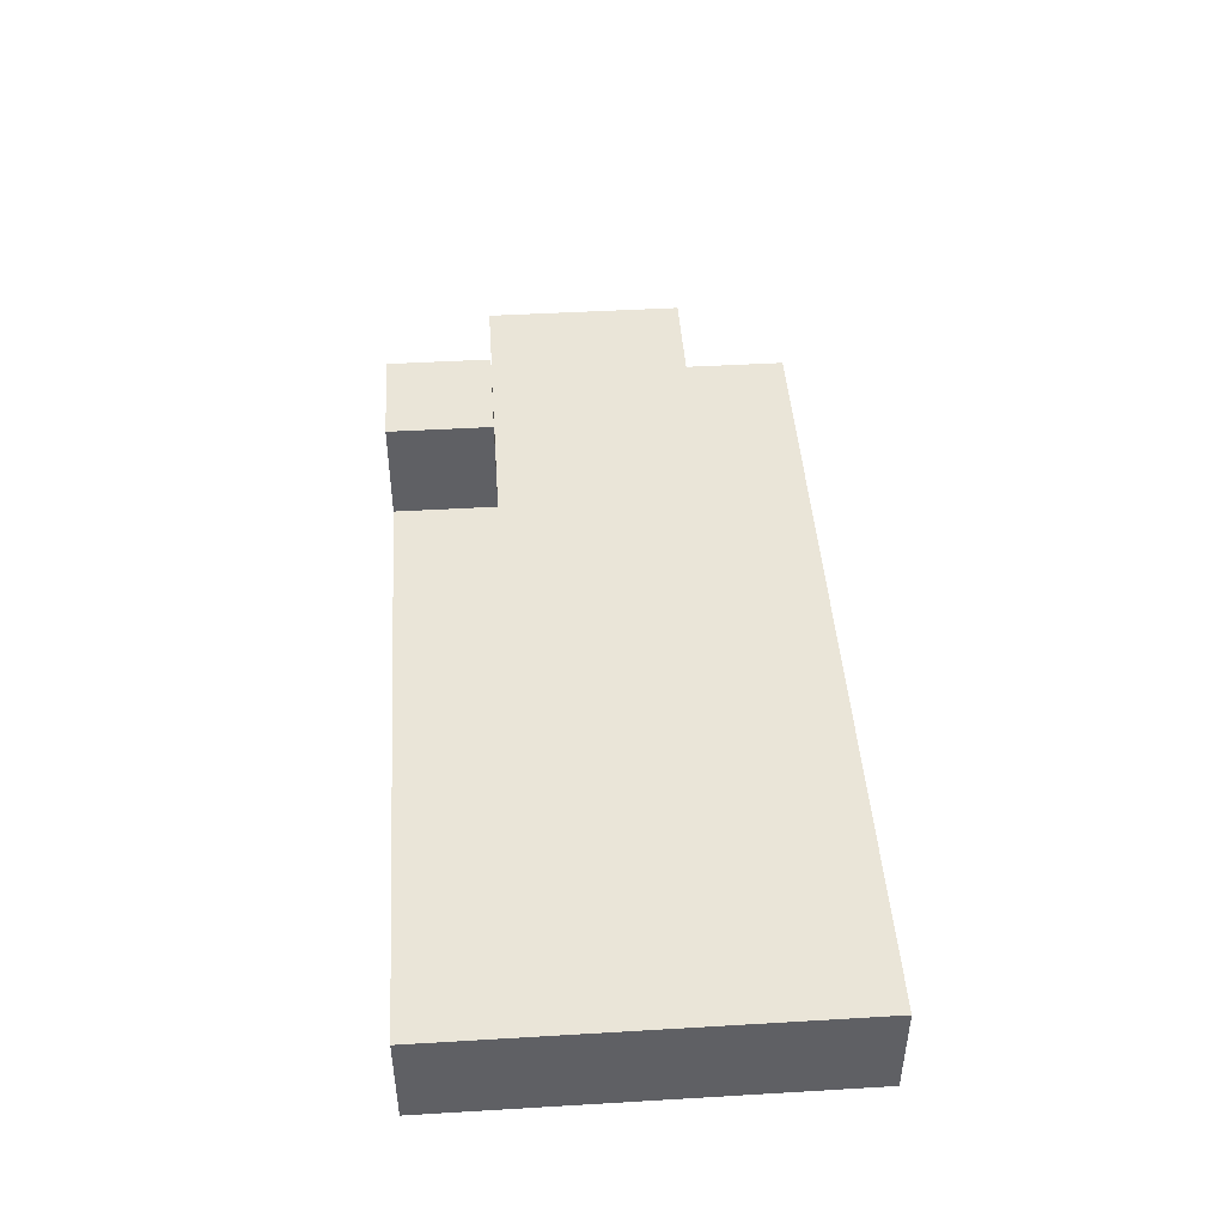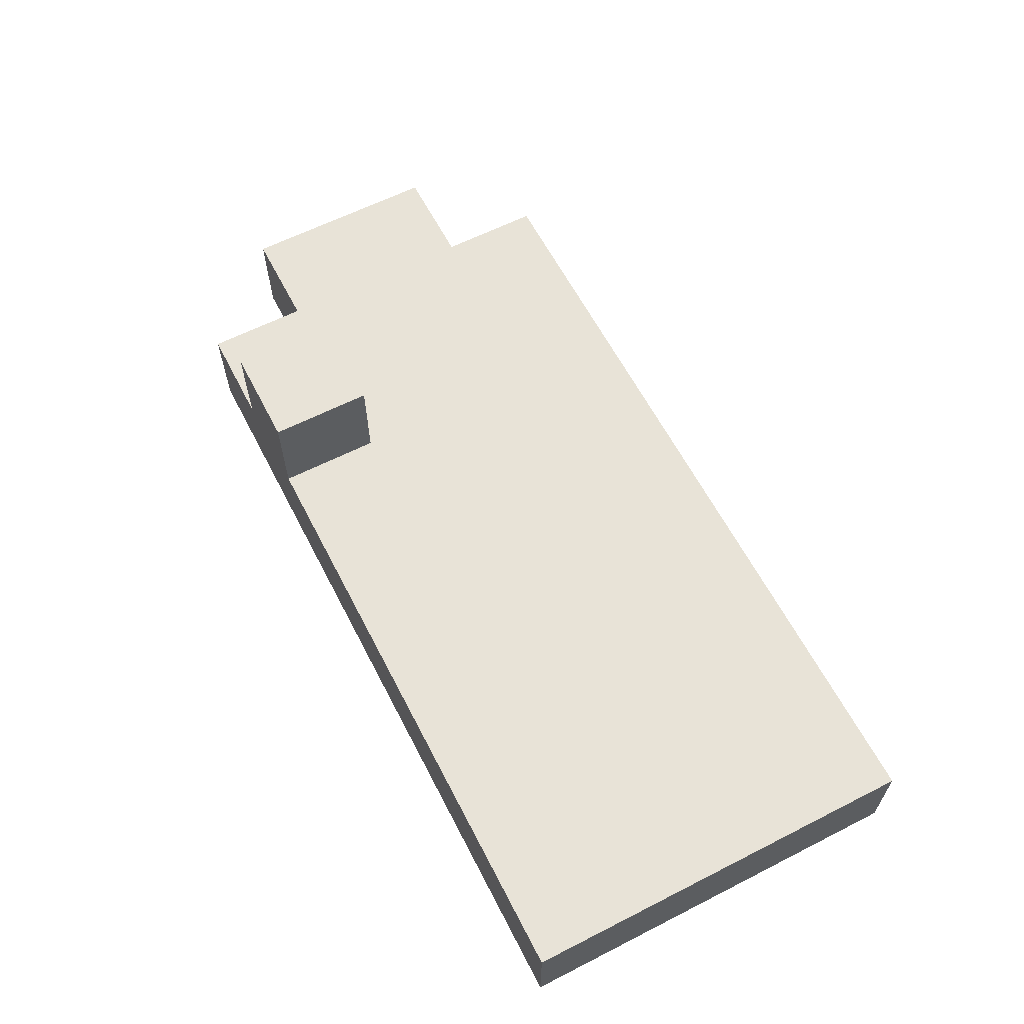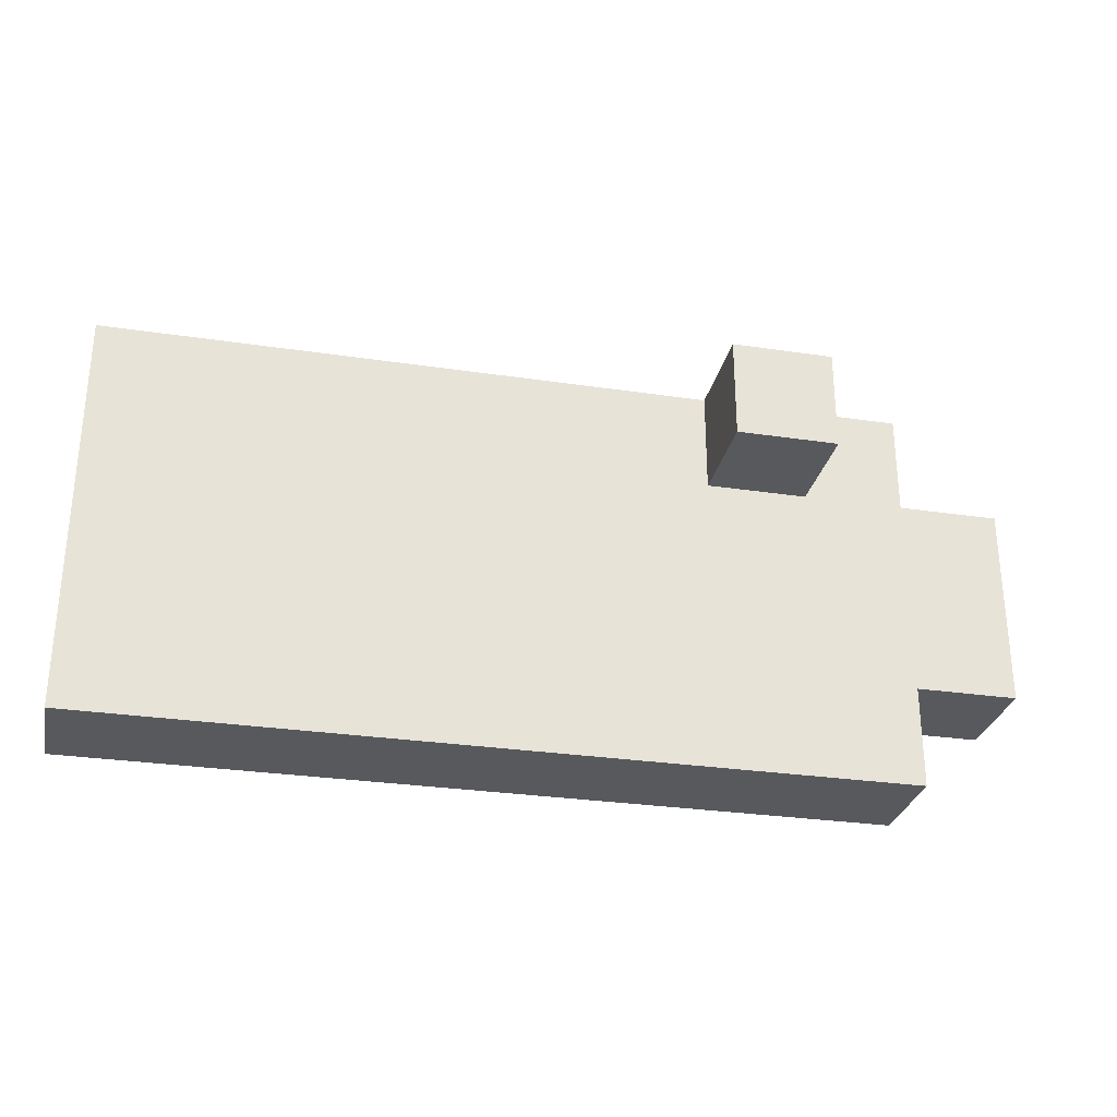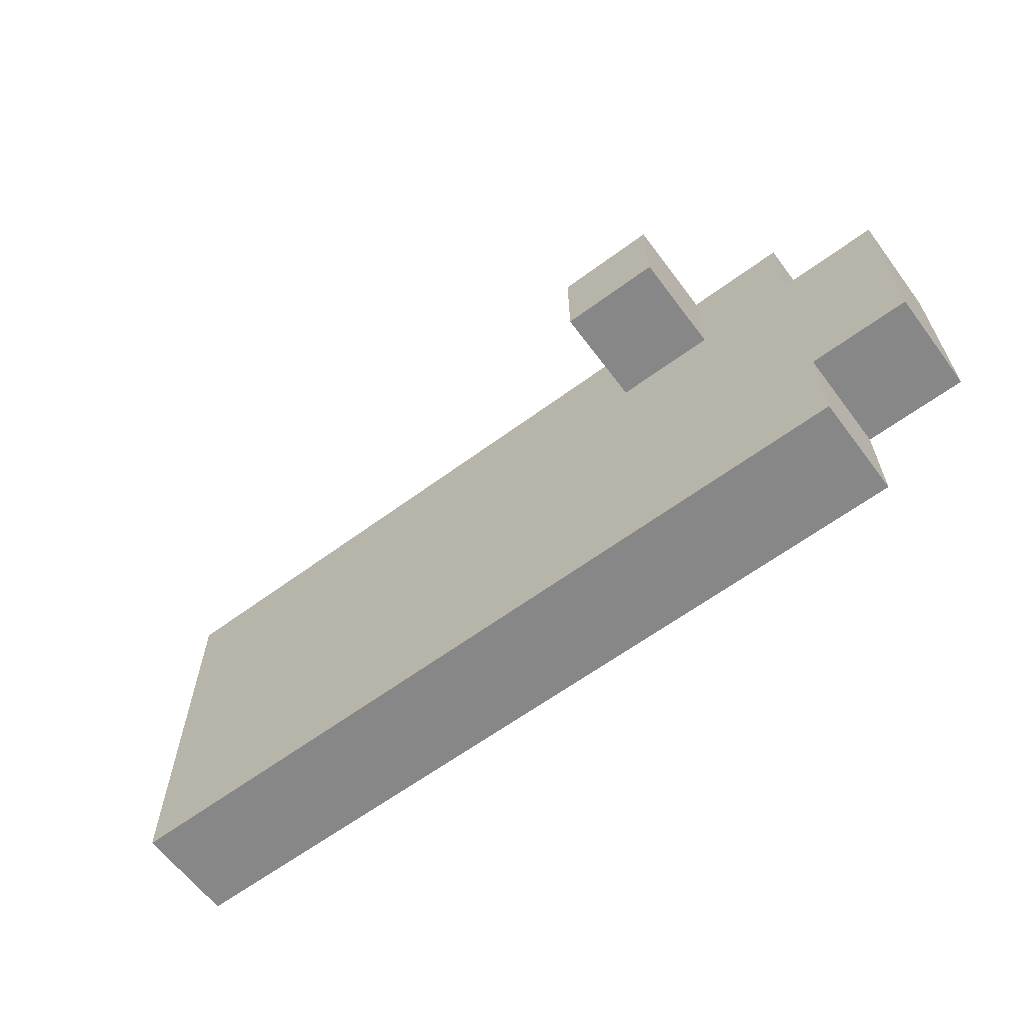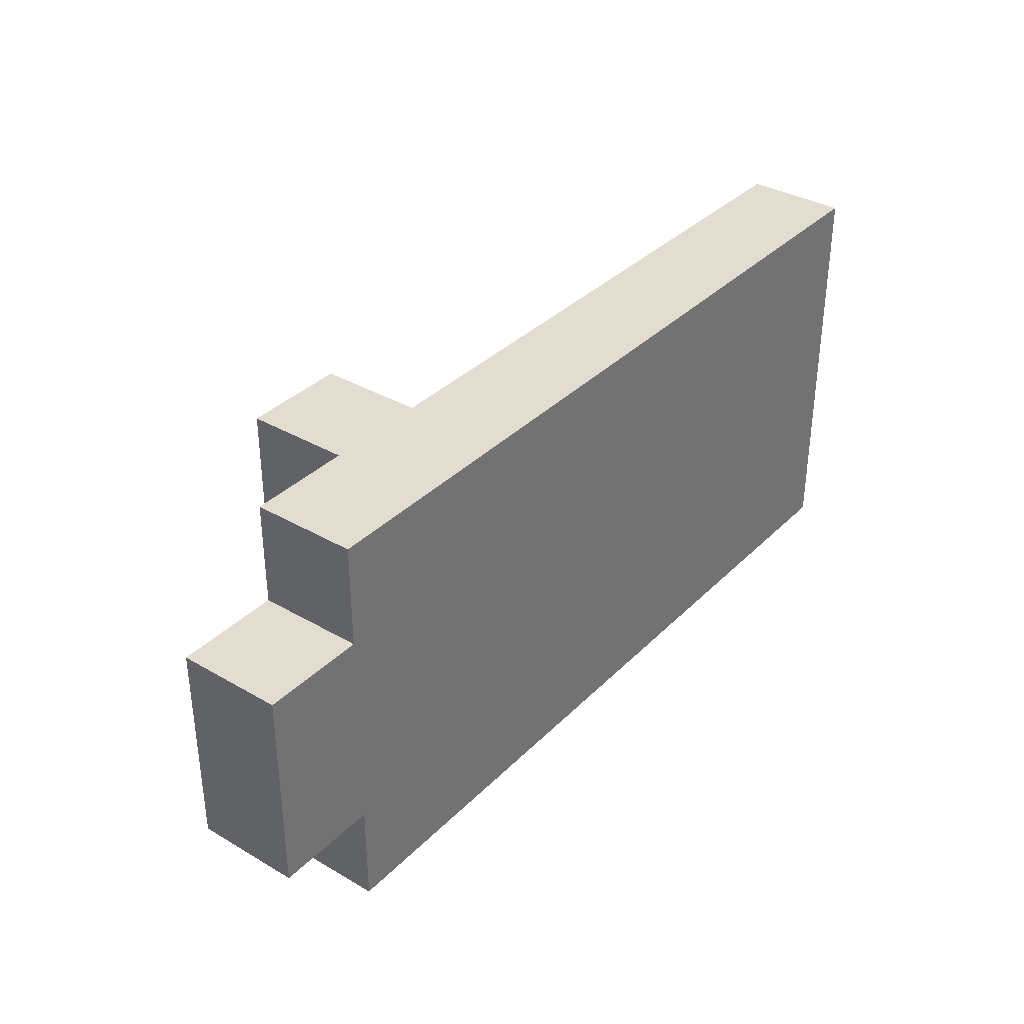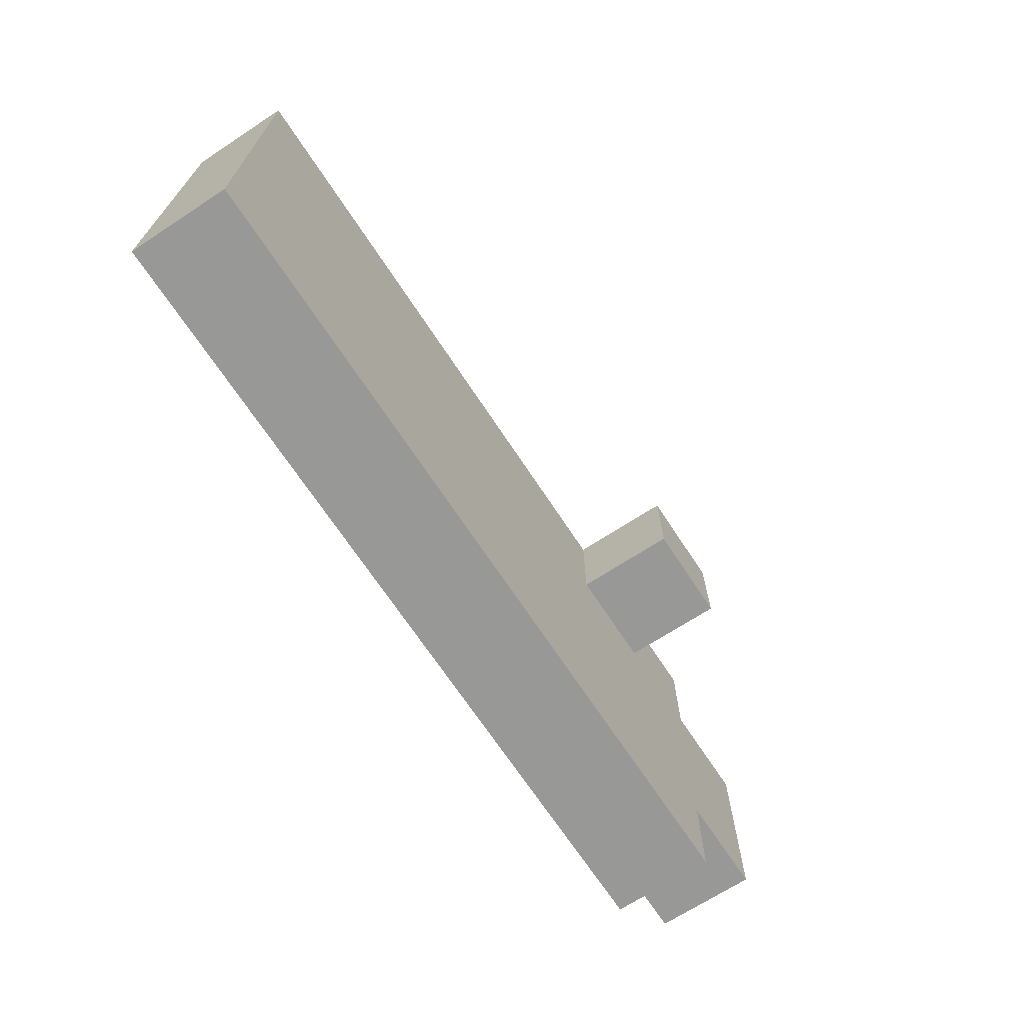
<metadata>
{"format":"obj","ext":"obj","renderer":"f3d","projection":"perspective","resolution":1024,"background":"white","views":[{"elev":45.3,"azim":-93.9,"up":"+Z"},{"elev":61.8,"azim":-117.3,"up":"+Z"},{"elev":-29.2,"azim":-12.4,"up":"+Y"},{"elev":-62.5,"azim":36.8,"up":"+Y"},{"elev":35.1,"azim":127.7,"up":"+Y"},{"elev":-68.5,"azim":-56.8,"up":"+Y"}]}
</metadata>
<code>
o
v -0.5 2.2 -1.9
v -0.5 2.2 -2
v -0.5 2.4 -1.9
v -0.5 2.4 -2
v -0.5 2.5 -1.9
v -0.5 2.5 -2
v -0.5 2.6 -1.9
v -0.5 2.6 -2
v 0.1 2.5 -1.8
v 0.1 2.5 -1.9
v 0.1 2.6 -1.8
v 0.1 2.6 -1.9
v 0.2 2.5 -1.8
v 0.2 2.5 -1.9
v 0.2 2.6 -1.8
v 0.2 2.6 -1.9
v 0.3 2.2 -1.9
v 0.3 2.2 -2
v 0.3 2.3 -1.9
v 0.3 2.3 -2
v 0.3 2.5 -1.9
v 0.3 2.5 -2
v 0.3 2.6 -1.9
v 0.3 2.6 -2
v 0.4 2.3 -1.9
v 0.4 2.3 -2
v 0.4 2.5 -1.9
v 0.4 2.5 -2
v 0.1 2.5 -1.8
v 0.1 2.6 -1.8
v 0.2 2.5 -1.8
v 0.2 2.6 -1.8
v -0.5 2.2 -1.9
v -0.5 2.4 -1.9
v -0.5 2.5 -1.9
v -0.5 2.6 -1.9
v -0.4 2.3 -1.9
v -0.4 2.4 -1.9
v -0.3 2.2 -1.9
v -0.3 2.3 -1.9
v -0.1 2.2 -1.9
v -0.1 2.3 -1.9
v 0.1 2.2 -1.9
v 0.1 2.3 -1.9
v 0.1 2.5 -1.9
v 0.1 2.6 -1.9
v 0.2 2.2 -1.9
v 0.2 2.5 -1.9
v 0.2 2.6 -1.9
v 0.3 2.2 -1.9
v 0.3 2.3 -1.9
v 0.3 2.5 -1.9
v 0.3 2.6 -1.9
v 0.4 2.3 -1.9
v 0.4 2.5 -1.9
v -0.5 2.2 -2
v -0.5 2.4 -2
v -0.5 2.5 -2
v -0.5 2.6 -2
v -0.4 2.3 -2
v -0.4 2.4 -2
v -0.3 2.2 -2
v -0.3 2.3 -2
v -0.1 2.2 -2
v -0.1 2.3 -2
v 0.1 2.2 -2
v 0.1 2.3 -2
v 0.1 2.5 -2
v 0.1 2.6 -2
v 0.2 2.2 -2
v 0.2 2.5 -2
v 0.2 2.6 -2
v 0.3 2.2 -2
v 0.3 2.3 -2
v 0.3 2.5 -2
v 0.3 2.6 -2
v 0.4 2.3 -2
v 0.4 2.5 -2
v -0.5 2.2 -1.9
v -0.3 2.2 -1.9
v -0.1 2.2 -1.9
v 0.1 2.2 -1.9
v 0.2 2.2 -1.9
v 0.3 2.2 -1.9
v -0.5 2.2 -2
v -0.3 2.2 -2
v -0.1 2.2 -2
v 0.1 2.2 -2
v 0.2 2.2 -2
v 0.3 2.2 -2
v 0.3 2.3 -1.9
v 0.4 2.3 -1.9
v 0.3 2.3 -2
v 0.4 2.3 -2
v 0.1 2.5 -1.8
v 0.2 2.5 -1.8
v 0.1 2.5 -1.9
v 0.2 2.5 -1.9
v 0.3 2.5 -1.9
v 0.4 2.5 -1.9
v 0.3 2.5 -2
v 0.4 2.5 -2
v 0.1 2.6 -1.8
v 0.2 2.6 -1.8
v -0.5 2.6 -1.9
v 0.1 2.6 -1.9
v 0.2 2.6 -1.9
v 0.3 2.6 -1.9
v -0.5 2.6 -2
v 0.1 2.6 -2
v 0.2 2.6 -2
v 0.3 2.6 -2
f 3 2 1
f 4 2 3
f 5 4 3
f 6 4 5
f 7 6 5
f 8 6 7
f 11 10 9
f 12 10 11
f 13 14 15
f 15 14 16
f 17 18 19
f 19 18 20
f 21 22 23
f 23 22 24
f 25 26 27
f 27 26 28
f 31 30 29
f 32 30 31
f 37 34 33
f 38 35 34
f 38 34 37
f 39 37 33
f 40 38 37
f 40 37 39
f 41 40 39
f 42 38 40
f 42 40 41
f 43 42 41
f 44 38 42
f 44 42 43
f 45 36 35
f 45 38 44
f 45 35 38
f 46 36 45
f 47 44 43
f 47 45 44
f 48 45 47
f 50 48 47
f 51 48 50
f 52 49 48
f 52 48 51
f 53 49 52
f 54 52 51
f 55 52 54
f 56 57 60
f 57 58 61
f 60 57 61
f 56 60 62
f 60 61 63
f 62 60 63
f 62 63 64
f 63 61 65
f 64 63 65
f 64 65 66
f 65 61 67
f 66 65 67
f 58 59 68
f 67 61 68
f 61 58 68
f 68 59 69
f 66 67 70
f 67 68 70
f 68 69 70
f 70 69 71
f 71 69 72
f 70 71 73
f 73 71 74
f 71 72 75
f 74 71 75
f 75 72 76
f 74 75 77
f 77 75 78
f 85 80 79
f 86 81 80
f 86 80 85
f 87 82 81
f 87 81 86
f 88 83 82
f 88 82 87
f 89 84 83
f 89 83 88
f 90 84 89
f 93 92 91
f 94 92 93
f 97 96 95
f 98 96 97
f 99 100 101
f 101 100 102
f 103 104 106
f 106 104 107
f 105 106 109
f 106 107 110
f 109 106 110
f 107 108 111
f 110 107 111
f 111 108 112

</code>
